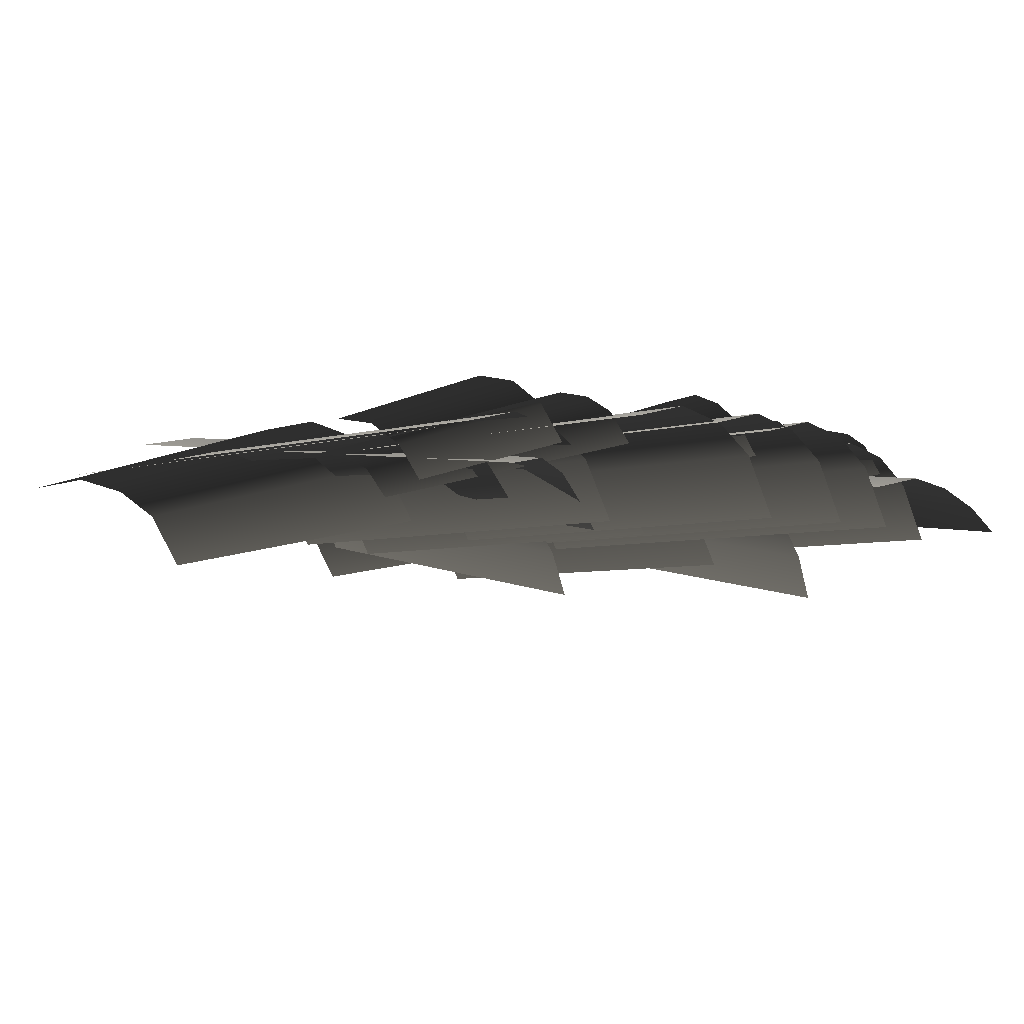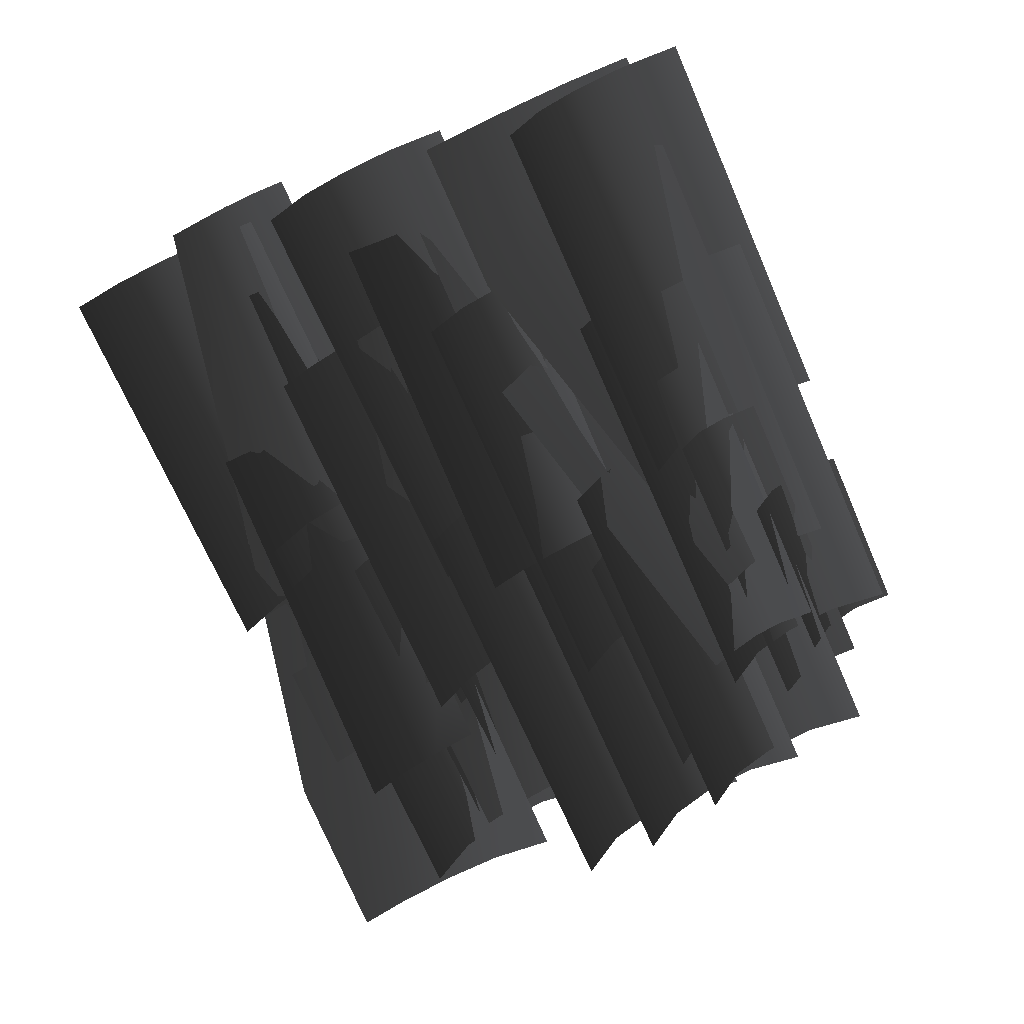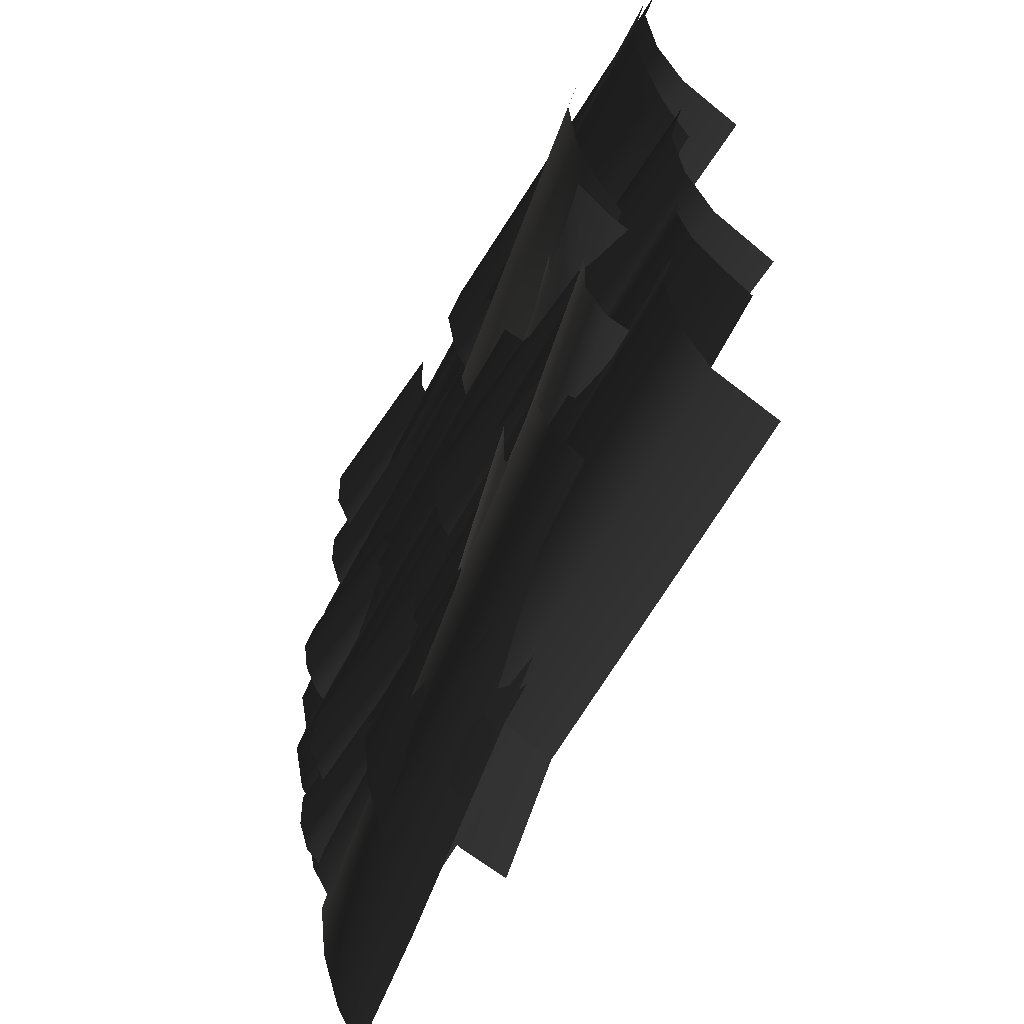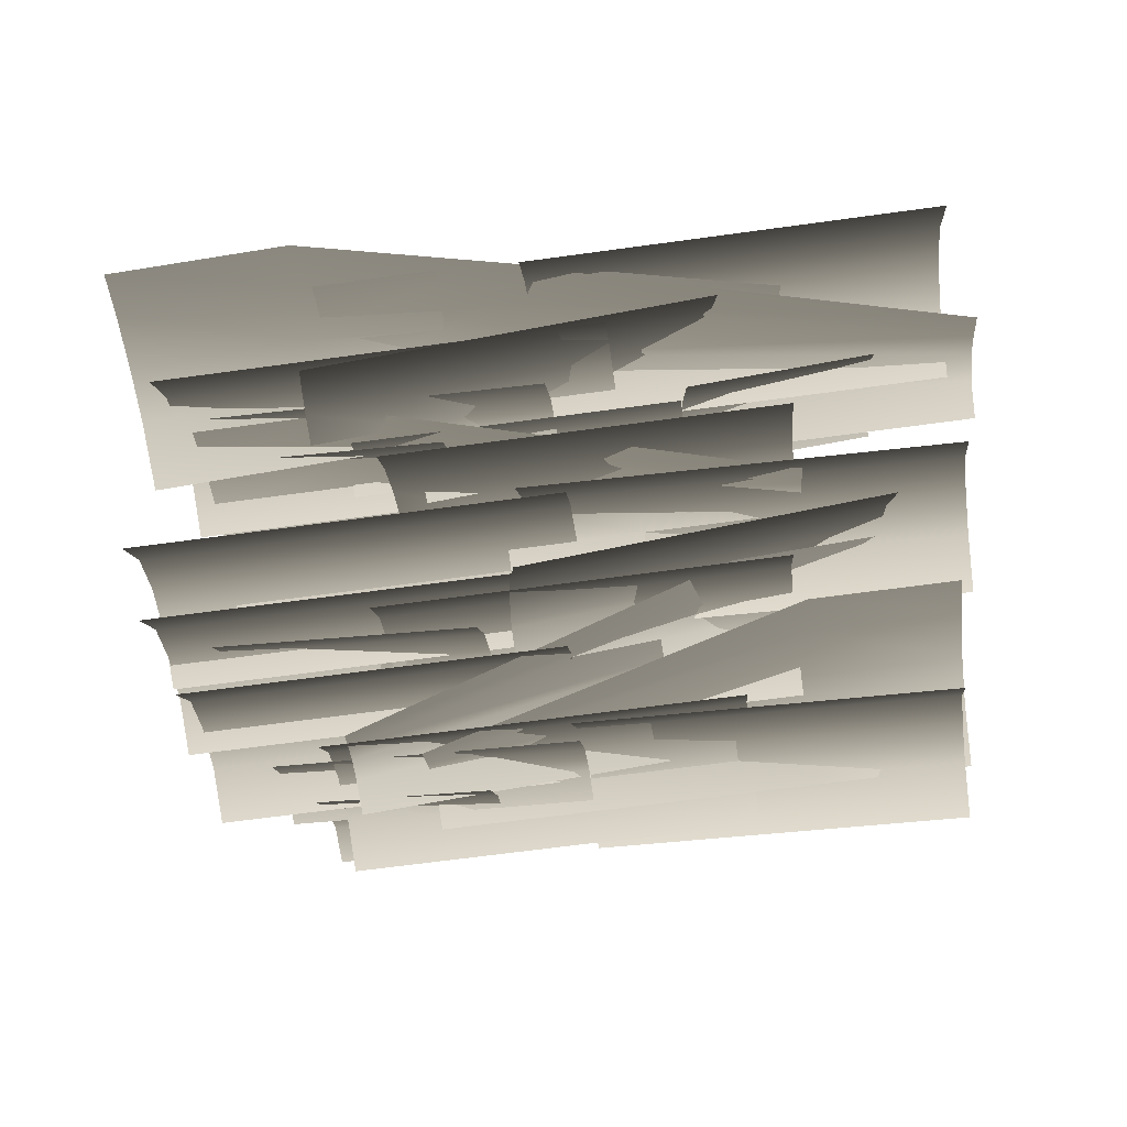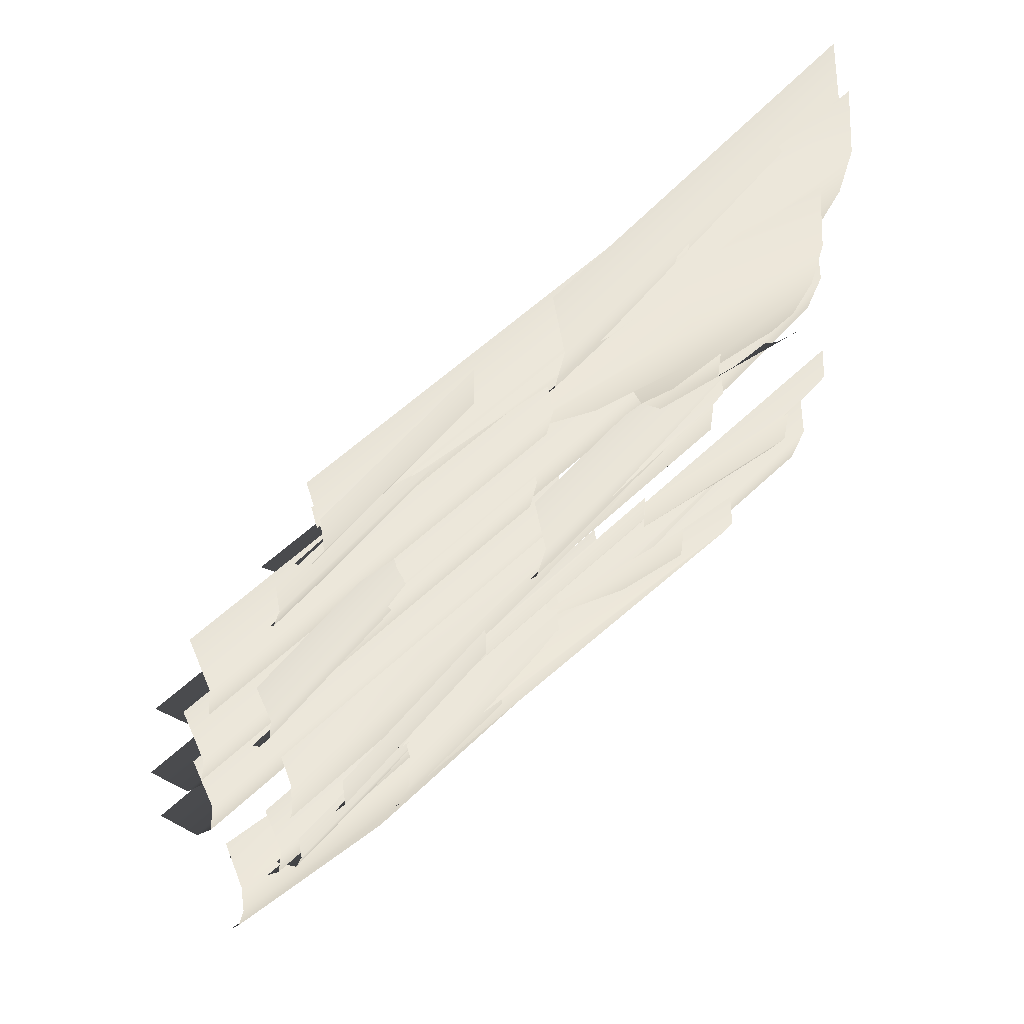
<metadata>
{"format":"obj","ext":"obj","renderer":"f3d","projection":"perspective","resolution":1024,"background":"white","views":[{"elev":-5.2,"azim":43.6,"up":"+Y"},{"elev":-71.7,"azim":-66.2,"up":"+Y"},{"elev":-50.9,"azim":-115.1,"up":"+Z"},{"elev":-68.4,"azim":-172.3,"up":"+Y"},{"elev":53.4,"azim":134.0,"up":"+Z"}]}
</metadata>
<code>
v 2.99 0.293 -1.08
v 2.99 0.3923 -1.494
v 0.1787 0.3923 -1.494
v 0.1787 0.293 -1.08
v 2.99 0.3214 -1.871
v 0.1787 0.3214 -1.871
v 0.1787 0.1401 -2.174
v 2.99 0.1401 -2.174
v 0.1787 -0.2519 -2.416
v 2.99 -0.2519 -2.416
v -2.283 0.4901 -1.801
v -1.161 0.3601 -1.801
v -1.188 0.1992 -2.127
v -2.302 0.3282 -2.127
v 1.71 -0.2953 -1.357
v 1.732 -0.1034 -1.179
v -1.134 0.4789 -1.392
v 1.751 0.06229 -0.9923
v -1.118 0.5207 -0.9889
v -2.27 0.6104 -1.392
v 1.761 0.144 -0.7789
v -1.117 0.4231 -0.5162
v -2.265 0.6535 -0.9889
v 1.754 0.09053 -0.5162
v -2.276 0.5572 -0.5162
v 2.076 0.4325 -0.4362
v 2.1 0.2026 -0.6053
v 0.7791 0.05957 -0.6053
v 0.7542 0.2895 -0.4362
v 2.062 0.5555 -0.1896
v 0.7409 0.4125 -0.1896
v 0.7409 0.4125 0.1081
v 2.062 0.5555 0.1081
v 0.6399 0.2306 -1.087
v 2.59 0.4675 -1.087
v 2.581 0.542 -1.371
v 0.6309 0.3051 -1.371
v 0.6347 0.2733 -1.6
v 2.585 0.5102 -1.6
v 0.6476 0.167 -1.811
v 2.598 0.4039 -1.811
v 0.6735 -0.04569 -1.961
v 2.624 0.1912 -1.961
v -0.5903 0.3306 -2.374
v 0.3954 0.3306 -2.374
v 0.3954 0.3306 -2.693
v -0.5903 0.3306 -2.693
v 0.3954 0.2708 -2.139
v -0.5903 0.2708 -2.139
v -1.697 0.3306 -2.374
v -1.697 0.3306 -2.693
v -0.5903 0.1508 -2.976
v 0.3954 0.1508 -2.976
v 1.122 0.1508 -2.976
v 1.122 0.3306 -2.693
v -1.697 0.1508 -2.976
v 0.3954 -0.09083 -3.236
v 1.122 -0.09083 -3.236
v 1.122 -0.4088 -3.438
v 0.3954 -0.4088 -3.438
v -0.5903 -0.09083 -3.236
v -0.5903 -0.4088 -3.438
v -1.697 -0.4088 -3.438
v -1.697 -0.09083 -3.236
v 2.358 0.3967 -0.775
v 2.374 0.2025 -0.9438
v 0.06761 0.0108 -0.9438
v 0.05147 0.205 -0.775
v 2.353 0.4664 -0.5611
v 0.04567 0.2747 -0.5611
v 0.04574 0.2739 -0.3114
v 2.353 0.4656 -0.3114
v -2.736 0.1926 0.1665
v 0.06858 0.3945 0.1665
v 0.06145 0.4935 -0.2481
v -2.743 0.2916 -0.2481
v -2.738 0.2208 -0.6247
v 0.06655 0.4227 -0.6247
v -2.725 0.04002 -0.9274
v 0.07957 0.2419 -0.9274
v 0.1077 -0.1491 -1.17
v -2.696 -0.351 -1.17
v 1.276 0.09405 -3.62
v 1.267 0.257 -3.294
v 2.425 0.257 -3.294
v 2.425 0.09405 -3.62
v -1.73 -0.06379 -2.85
v -1.73 0.1294 -2.671
v 1.254 0.3782 -2.885
v -1.73 0.2962 -2.485
v 1.243 0.4216 -2.482
v 2.425 0.3782 -2.885
v -1.73 0.3785 -2.272
v 1.23 0.3246 -2.009
v 2.425 0.4216 -2.482
v -1.73 0.3246 -2.009
v 2.425 0.3246 -2.009
v -0.9612 0.3002 -3.223
v 1.354 0.3002 -3.223
v 1.354 0.1054 -3.392
v -0.9612 0.1054 -3.392
v 1.354 0.3701 -3.01
v -0.9612 0.3701 -3.01
v 1.354 0.3694 -2.76
v -0.9612 0.3694 -2.76
v -0.9733 0.259 -3.337
v -1.009 0.03048 -3.507
v -2.322 0.2361 -3.507
v -2.286 0.4646 -3.337
v -2.267 0.5869 -3.091
v -0.9541 0.3812 -3.091
v -2.267 0.5869 -2.793
v -0.9541 0.3812 -2.793
v -0.007866 0.293 -3.255
v -0.007866 0.3923 -3.669
v -2.819 0.3923 -3.669
v -2.819 0.293 -3.255
v -0.007866 0.3214 -4.046
v -2.819 0.3214 -4.046
v -2.819 0.1401 -4.349
v -0.007866 0.1401 -4.349
v -2.819 -0.2519 -4.591
v -0.007866 -0.2519 -4.591
v -0.5185 0.293 -2.776
v 2.562 0.293 -2.776
v 2.562 0.3923 -3.191
v -0.5185 0.3923 -3.191
v -0.5185 0.3214 -3.568
v 2.562 0.3214 -3.568
v 2.562 0.1401 -3.87
v -0.5185 0.1401 -3.87
v 2.562 -0.2519 -4.112
v -0.5185 -0.2519 -4.112
v 0.9094 0.2072 -3.103
v 0.9094 0.2073 -3.421
v -0.05935 0.3891 -3.421
v -0.05936 0.3891 -3.103
v 0.8984 0.1485 -2.867
v -0.07037 0.3304 -2.867
v -1.147 0.5932 -3.421
v -1.147 0.5932 -3.103
v 0.8763 0.03054 -3.704
v 1.591 -0.1035 -3.704
v 1.624 0.07321 -3.421
v -0.09252 0.2124 -3.704
v -1.18 0.4165 -3.704
v 1.546 -0.341 -3.965
v 0.8317 -0.2069 -3.965
v 1.487 -0.6535 -4.166
v 0.773 -0.5194 -4.166
v -0.1957 -0.3376 -4.166
v -0.1371 -0.02509 -3.965
v -1.283 -0.1335 -4.166
v -1.225 0.179 -3.965
v 2.853 0.293 -0.4838
v 2.853 0.3923 -0.8985
v 0.04187 0.3923 -0.8985
v 0.04187 0.293 -0.4838
v 0.04187 0.3214 -1.275
v 2.853 0.3214 -1.275
v 0.04187 0.1401 -1.578
v 2.853 0.1401 -1.578
v 0.04187 -0.2519 -1.82
v 2.853 -0.2519 -1.82
v -2.792 0.257 -1.475
v -1.675 0.257 -1.475
v -1.684 0.09405 -1.801
v -2.792 0.09405 -1.801
v 1.218 -0.06379 -1.031
v 1.218 0.1294 -0.8524
v -1.662 0.3782 -1.066
v 1.218 0.2962 -0.6662
v -1.651 0.4216 -0.6628
v -2.792 0.3782 -1.066
v 1.218 0.3785 -0.4528
v -1.639 0.3246 -0.1901
v -2.792 0.4216 -0.6628
v 1.218 0.3246 -0.1901
v -2.792 0.3246 -0.1901
v 1.373 0.293 -0.9574
v 1.373 0.3923 -1.372
v -1.599 0.3923 -1.372
v -1.599 0.293 -0.9574
v 1.373 0.3214 -1.749
v -1.599 0.3214 -1.749
v -1.599 0.1401 -2.051
v 1.373 0.1401 -2.051
v -1.599 -0.2519 -2.293
v 1.373 -0.2519 -2.293
v -1.544 0.4548 -1.869
v -1.544 0.4547 -1.551
v -0.6089 0.2793 -1.551
v -0.6089 0.2793 -1.869
v -0.6199 0.2206 -1.315
v -1.555 0.396 -1.315
v 0.4409 0.08223 -1.551
v 0.4409 0.08227 -1.869
v -0.6421 0.1026 -2.152
v -1.577 0.278 -2.152
v -2.233 0.5842 -1.869
v -2.267 0.4074 -2.152
v 0.4077 -0.09447 -2.152
v -1.622 0.04059 -2.413
v -2.311 0.17 -2.413
v -2.37 -0.1425 -2.614
v -1.68 -0.2719 -2.614
v -0.6866 -0.1349 -2.413
v -0.7453 -0.4474 -2.614
v 0.3631 -0.3319 -2.413
v 0.3045 -0.6445 -2.614
v 1.513 0.1428 -4.529
v 2.75 -0.0004186 -4.529
v 2.731 -0.1623 -4.854
v 1.504 -0.02016 -4.854
v -1.727 0.1951 -4.085
v -1.705 0.3871 -3.906
v 1.513 0.2648 -4.12
v -1.686 0.5528 -3.72
v 1.506 0.3093 -3.717
v 2.764 0.12 -4.12
v -1.676 0.6345 -3.507
v 1.481 0.2146 -3.244
v 2.769 0.163 -3.717
v -1.682 0.581 -3.244
v 2.758 0.06677 -3.244
v 0.687 0.2822 -3.164
v 2.143 0.4398 -3.164
v 2.168 0.2099 -3.333
v 0.7119 0.05229 -3.333
v 2.13 0.5628 -2.917
v 0.6737 0.4053 -2.917
v 2.13 0.5628 -2.62
v 0.6737 0.4053 -2.62
v -0.04982 0.001044 -3.672
v -0.06596 0.1952 -3.503
v 2.476 0.4065 -3.503
v 2.492 0.2123 -3.672
v 2.47 0.4762 -3.289
v -0.07175 0.2649 -3.289
v -0.07169 0.2641 -3.039
v 2.47 0.4754 -3.039
v -2.878 0.1823 -1.66
v 0.2113 0.4048 -1.66
v 0.2042 0.5038 -2.074
v -2.885 0.2813 -2.074
v -2.88 0.2105 -2.451
v 0.2093 0.433 -2.451
v -2.867 0.02975 -2.754
v 0.2223 0.2522 -2.754
v -2.839 -0.3613 -2.996
v 0.2505 -0.1388 -2.996
v -0.1012 0.293 -1.624
v 2.996 0.293 -1.624
v 2.996 0.3923 -2.039
v -0.1012 0.3923 -2.039
v -0.1012 0.3214 -2.415
v 2.996 0.3214 -2.415
v 2.996 0.1401 -2.718
v -0.1012 0.1401 -2.718
v 2.996 -0.2519 -2.96
v -0.1012 -0.2519 -2.96
v 1.422 0.257 -4.202
v 1.422 0.09405 -4.528
v 0.2006 0.09405 -4.528
v 0.1912 0.257 -4.202
v -2.996 -0.06379 -3.758
v -2.996 0.1294 -3.58
v 0.177 0.3782 -3.794
v -2.996 0.2962 -3.394
v 0.1649 0.4216 -3.391
v 1.422 0.3782 -3.794
v -2.996 0.3785 -3.181
v 0.1515 0.3246 -2.918
v 1.422 0.4216 -3.391
v -2.996 0.3246 -2.918
v 1.422 0.3246 -2.918
v -1.173 0.293 0.06107
v 1.924 0.293 0.06107
v 1.924 0.3923 -0.3536
v -1.173 0.3923 -0.3536
v -1.173 0.3214 -0.7302
v 1.924 0.3214 -0.7302
v 1.924 0.1401 -1.033
v -1.173 0.1401 -1.033
v 1.924 -0.2519 -1.275
v -1.173 -0.2519 -1.275
g Ivy_03_(6)_5741_58
f 1 3 2
f 1 4 3
f 3 5 2
f 3 6 5
f 5 6 7
f 5 7 8
f 8 7 9
f 8 9 10
f 11 13 12
f 11 14 13
f 15 12 13
f 16 12 15
f 16 17 12
f 18 17 16
f 18 19 17
f 20 12 17
f 20 11 12
f 21 19 18
f 21 22 19
f 23 17 19
f 23 20 17
f 22 23 19
f 24 22 21
f 22 25 23
f 26 28 27
f 26 29 28
f 30 29 26
f 30 31 29
f 30 32 31
f 30 33 32
f 34 36 35
f 34 37 36
f 36 37 38
f 36 38 39
f 39 38 40
f 39 40 41
f 41 40 42
f 41 42 43
f 44 46 45
f 44 47 46
f 48 44 45
f 48 49 44
f 50 47 44
f 50 51 47
f 46 47 52
f 51 52 47
f 46 52 53
f 46 53 54
f 46 54 55
f 51 56 52
f 54 53 57
f 52 57 53
f 54 57 58
f 57 59 58
f 57 60 59
f 61 60 57
f 52 61 57
f 61 62 60
f 61 63 62
f 61 64 63
f 52 64 61
f 52 56 64
f 65 67 66
f 65 68 67
f 69 68 65
f 69 70 68
f 71 70 69
f 71 69 72
f 73 75 74
f 73 76 75
f 75 76 77
f 75 77 78
f 78 77 79
f 78 79 80
f 81 80 79
f 81 79 82
f 83 85 84
f 83 86 85
f 87 83 84
f 84 88 87
f 84 89 88
f 89 90 88
f 89 91 90
f 92 84 85
f 92 89 84
f 93 90 91
f 93 91 94
f 95 89 92
f 95 91 89
f 96 93 94
f 97 91 95
f 97 94 91
f 98 100 99
f 98 101 100
f 102 98 99
f 102 103 98
f 104 103 102
f 104 105 103
f 106 108 107
f 106 109 108
f 110 109 106
f 110 106 111
f 112 110 111
f 112 111 113
f 114 116 115
f 114 117 116
f 116 118 115
f 116 119 118
f 118 119 120
f 118 120 121
f 121 120 122
f 121 122 123
f 124 126 125
f 124 127 126
f 126 127 128
f 126 128 129
f 128 130 129
f 128 131 130
f 131 132 130
f 131 133 132
f 134 136 135
f 134 137 136
f 138 137 134
f 138 139 137
f 137 140 136
f 137 141 140
f 136 142 135
f 135 142 143
f 135 143 144
f 136 145 142
f 140 145 136
f 140 146 145
f 142 147 143
f 142 148 147
f 145 148 142
f 148 149 147
f 148 150 149
f 148 151 150
f 148 152 151
f 145 152 148
f 146 152 145
f 152 153 151
f 152 154 153
f 146 154 152
f 155 157 156
f 155 158 157
f 156 157 159
f 156 159 160
f 160 159 161
f 160 161 162
f 162 161 163
f 162 163 164
f 165 167 166
f 165 168 167
f 169 166 167
f 170 166 169
f 170 171 166
f 172 171 170
f 172 173 171
f 166 174 165
f 166 171 174
f 175 173 172
f 175 176 173
f 177 171 173
f 177 174 171
f 178 176 175
f 179 173 176
f 179 177 173
f 180 182 181
f 180 183 182
f 182 184 181
f 182 185 184
f 184 185 186
f 184 186 187
f 187 186 188
f 187 188 189
f 190 192 191
f 190 193 192
f 191 192 194
f 191 194 195
f 193 196 192
f 193 197 196
f 190 198 193
f 190 199 198
f 199 190 200
f 199 200 201
f 202 193 198
f 202 197 193
f 201 203 199
f 201 204 203
f 205 203 204
f 205 206 203
f 206 207 203
f 207 199 203
f 207 198 199
f 206 208 207
f 208 209 207
f 209 198 207
f 209 202 198
f 208 210 209
f 211 213 212
f 211 214 213
f 215 214 211
f 211 216 215
f 211 217 216
f 217 211 212
f 217 218 216
f 217 219 218
f 217 212 220
f 221 218 219
f 221 219 222
f 217 223 219
f 217 220 223
f 224 221 222
f 219 225 222
f 219 223 225
f 226 228 227
f 226 229 228
f 226 227 230
f 226 230 231
f 232 231 230
f 232 233 231
f 234 236 235
f 234 237 236
f 235 236 238
f 235 238 239
f 240 239 238
f 240 238 241
f 242 244 243
f 242 245 244
f 244 245 246
f 244 246 247
f 247 246 248
f 247 248 249
f 249 248 250
f 249 250 251
f 252 254 253
f 252 255 254
f 256 254 255
f 256 257 254
f 256 258 257
f 256 259 258
f 259 260 258
f 259 261 260
f 262 264 263
f 262 265 264
f 266 264 265
f 265 267 266
f 265 268 267
f 268 269 267
f 268 270 269
f 271 265 262
f 271 268 265
f 272 269 270
f 272 270 273
f 274 268 271
f 274 270 268
f 275 272 273
f 276 270 274
f 276 273 270
f 277 279 278
f 277 280 279
f 279 280 281
f 279 281 282
f 281 283 282
f 281 284 283
f 284 285 283
f 284 286 285

</code>
